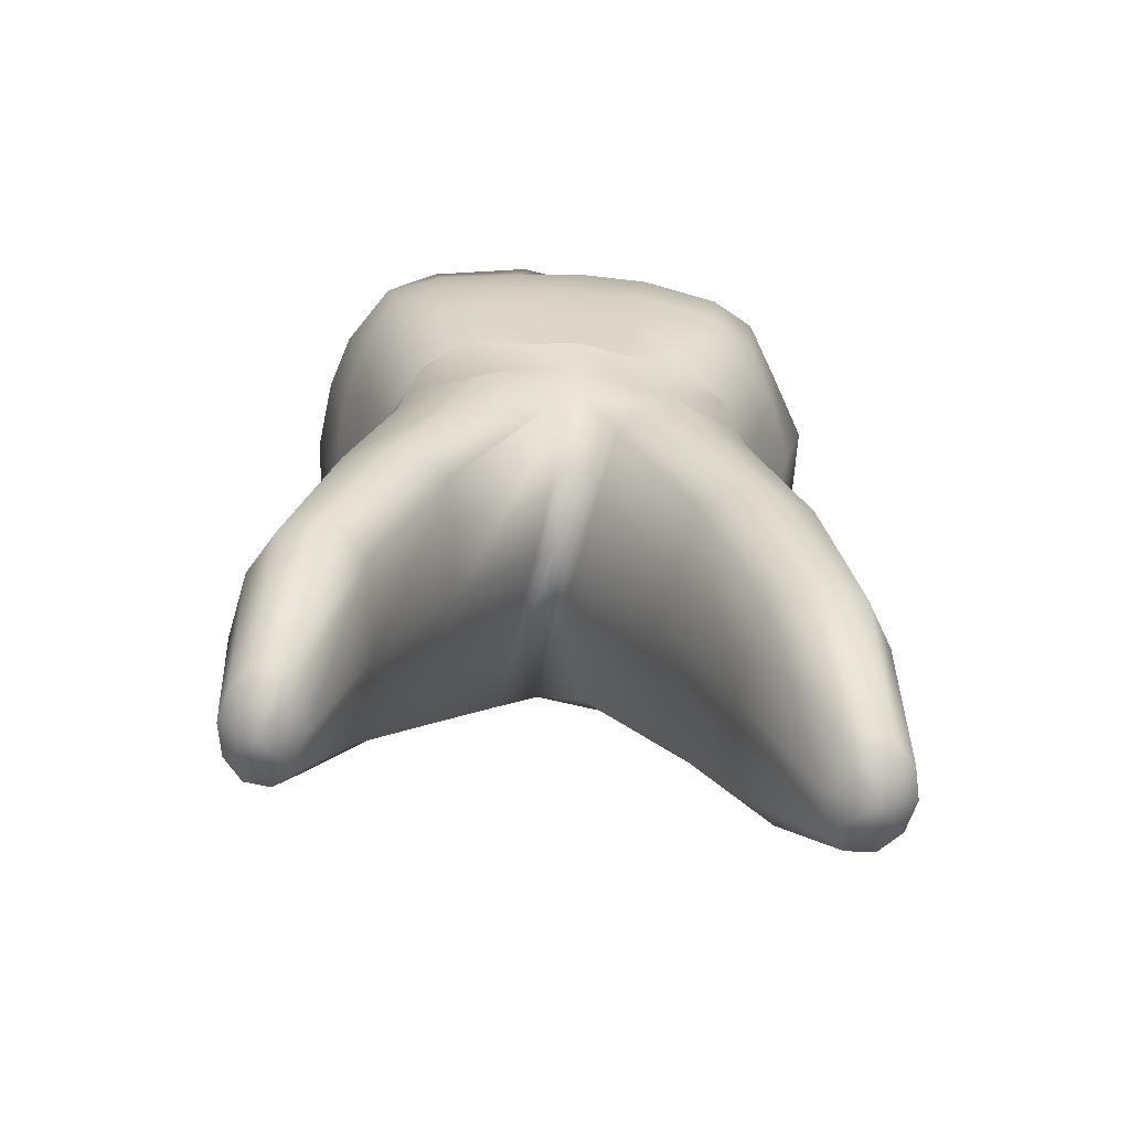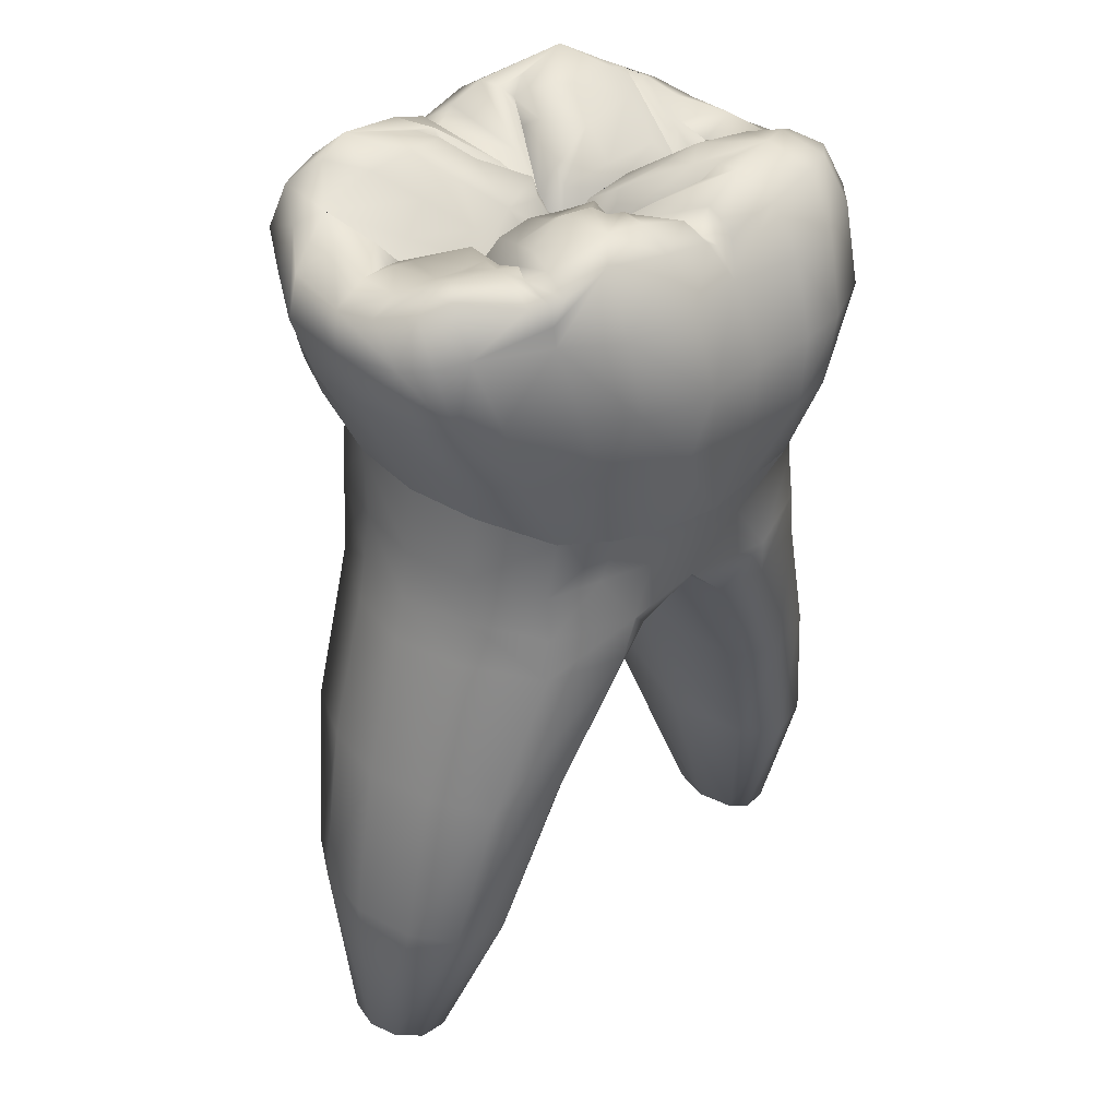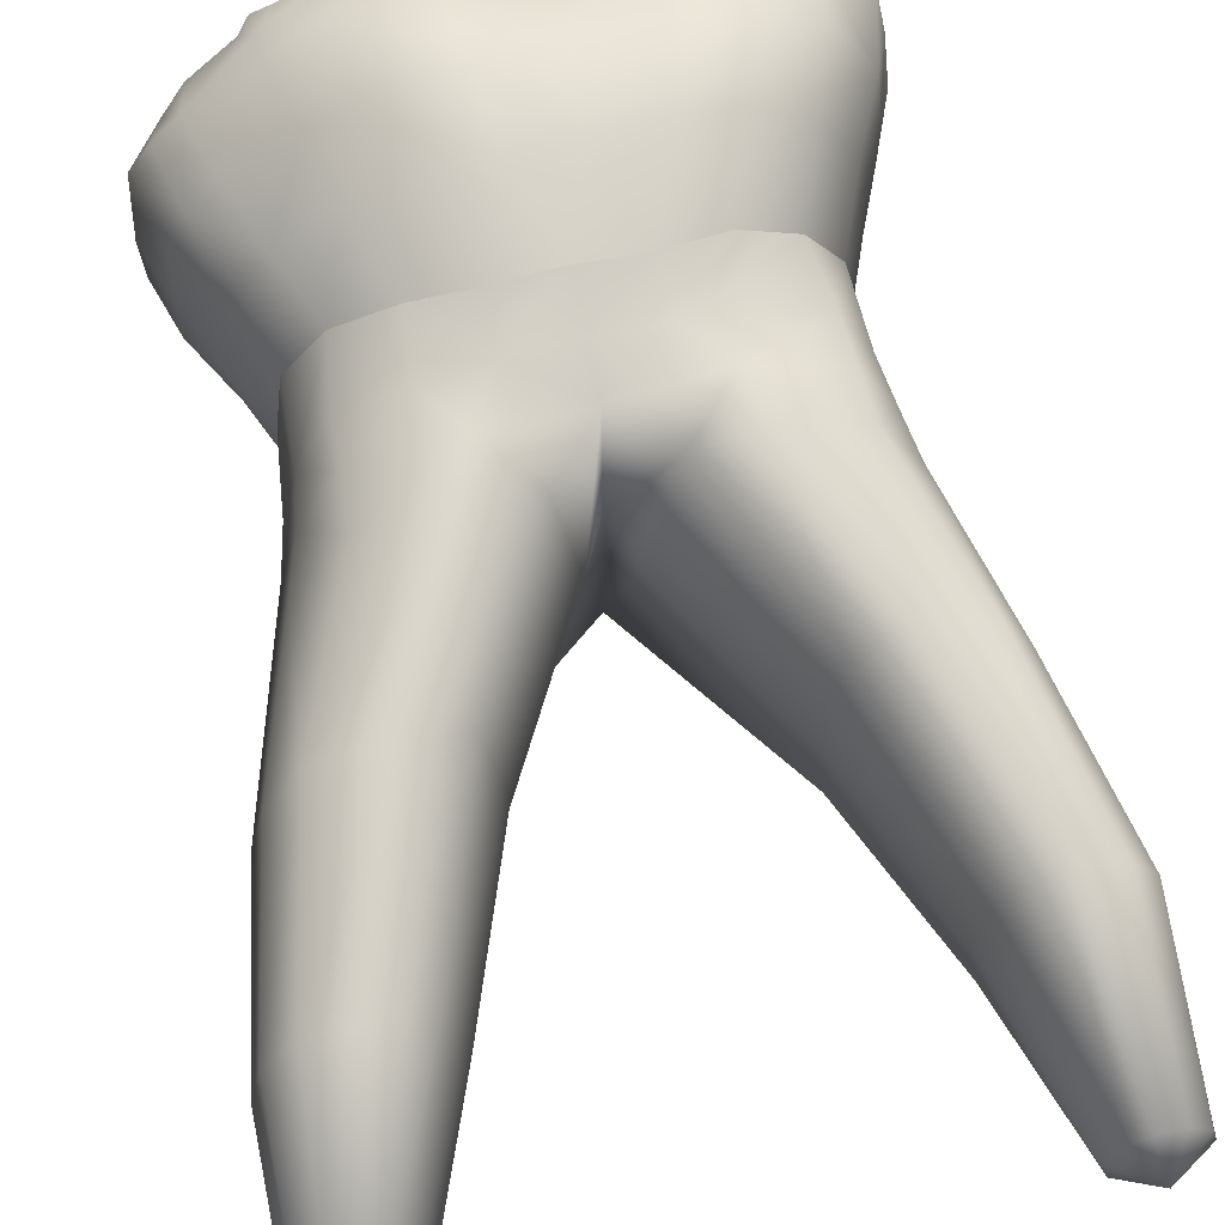
<metadata>
{"format":"obj","ext":"obj","renderer":"f3d","projection":"perspective","resolution":1024,"background":"white","views":[{"elev":-71.4,"azim":173.1,"up":"+Y"},{"elev":36.4,"azim":-44.4,"up":"+Y"},{"elev":66.9,"azim":-12.8,"up":"+Z"}]}
</metadata>
<code>
o cube1
v -5.087 -10.82 1.27
v -3.938 4.66 1.506
v 3.661 4.798 2.342
v 4.513 -10.82 1.259
v -5.087 -10.82 -0.5677
v -3.334 4.732 -3.251
v 3.703 4.746 -3.129
v 4.513 -10.82 -0.5571
v -2.898 0.2393 2.659
v -0.03089 -1.624 3.061
v -5.585 -10.82 0.351
v 0.5629 4.441 2.774
v -4.773 4.161 -0.2902
v 2.837 0.2393 2.659
v 4.72 4.161 -0.2902
v 4.964 -10.82 0.351
v -2.898 0.2393 -2.659
v -0.03089 -1.624 -2.958
v -0.03089 4.527 -3.743
v 2.837 0.2393 -2.659
v 0.1417 3.528 -0.2902
v -0.03089 -0.01042 3.514
v 3.636 0.4215 -0.0001462
v -0.03089 -0.01042 -3.514
v -3.697 0.4215 -0.0001462
v -3.078 4.161 -0.7709
v 3.637 4.161 -0.2902
v -3.059 -0.8069 2.603
v -3.059 -0.8069 -2.59
v 2.987 -0.8069 2.603
v 2.987 -0.8069 -2.59
v -0.03601 -0.8069 -3.227
v -3.851 -0.8069 0.006741
v -0.03601 -0.8069 3.24
v 3.837 -0.8069 0.006741
v 3.72 2.672 3.181
v 3.621 2.672 -3.307
v -3.782 2.758 2.372
v -3.54 2.672 -3.269
v 0.5645 2.672 3.791
v 4.463 2.419 -0.0001462
v -0.03089 2.672 -3.937
v -4.633 2.494 -0.0001462
v 0.461 4.587 2.429
v -0.02232 4.639 -3.193
v -4.664 4.267 0.4563
v 4.592 4.295 0.9906
v -4.604 4.267 -1.472
v 4.602 4.267 -1.472
v 3.841 3.994 2.769
v 3.841 3.994 -3.23
v 0.6351 3.904 3.125
v 4.913 3.508 -0.0001462
v -4.064 3.899 1.992
v -3.635 3.994 -3.378
v -0.03089 3.968 -4.031
v -4.955 3.508 -0.1146
v -3.529 0.4306 1.394
v -3.529 0.4306 -1.394
v -4.622 2.546 -1.12
v -4.533 2.556 1.324
v -4.928 3.619 -1.303
v -4.853 3.706 1.209
v 3.467 0.4306 1.394
v 3.467 0.4306 -1.394
v 4.453 2.471 1.12
v 4.453 2.471 -1.12
v 4.811 3.619 -1.188
v 4.811 3.619 1.188
v 3.83 4.223 -1.196
v 3.83 4.223 0.6156
v 1.363 4.062 -0.2902
v -0.795 4.062 -0.2902
v 0.2711 4.174 0.7499
v 0.1417 4.174 -0.9028
v -4.184 4.487 -0.2902
v 4.243 4.487 -0.2902
v 3.335 5.138 1.646
v 3.352 5.039 -2.524
v -3.039 5.28 -2.617
v -3.656 4.775 1.131
v -4.182 4.478 0.4326
v 4.12 4.478 -1.448
v 4.12 4.478 0.8677
v -3.819 4.478 -1.448
v -1.915 3.99 -0.06728
v 2.922 3.993 -0.2902
v 1.451 4.391 -0.5287
v -0.883 4.391 -0.05164
v 1.451 4.391 -0.05164
v -0.883 4.391 -0.5287
v -4.601 -10.82 1.307
v -5.451 -10.82 0.8979
v -0.7347 4.817 2.89
v 4.842 -10.82 0.8915
v -4.601 -10.82 -0.6052
v -1.184 4.826 -3.743
v 4.073 -10.82 1.298
v -5.451 -10.82 -0.1958
v 1.858 4.757 2.812
v 4.842 -10.82 -0.1895
v 4.073 -10.82 -0.5957
v 1.101 4.809 -3.84
v -1.003 0.01438 -3.379
v 0.9413 0.01438 -3.379
v -1.003 0.01438 3.378
v 0.9413 0.01438 3.378
v -1.101 -0.8069 -3.103
v -3.591 -0.8069 1.305
v 1.029 -0.8069 3.116
v 3.519 -0.8069 -1.291
v -3.591 -0.8069 -1.291
v 1.029 -0.8069 -3.103
v 3.519 -0.8069 1.305
v -1.101 -0.8069 3.116
v -0.6431 2.672 3.921
v 1.142 2.672 -3.914
v -1.204 2.672 -3.96
v 1.765 2.672 3.796
v -0.7246 3.981 3.524
v -1.346 3.988 -4.036
v 1.806 3.981 3.409
v 1.224 3.981 -3.875
v 1.709 5.152 2.135
v -1.005 5.167 -3.168
v 1.02 5.174 -3.243
v -0.715 5.14 2.35
v -3.358 1.482 2.445
v -3.369 1.482 -3.059
v -0.03089 1.482 -3.683
v -4.222 1.482 -0.0001462
v 3.311 1.482 3.033
v 3.337 1.482 -3.113
v 0.461 1.482 3.737
v 4.057 1.482 -0.0001462
v -4.033 1.482 -1.123
v -4.066 1.482 1.346
v 3.972 1.482 1.123
v 3.972 1.482 -1.123
v 1.089 1.482 -3.753
v -1.151 1.482 3.837
v -1.151 1.482 -3.753
v 1.581 1.482 3.852
v 3.274 4.363 -0.6423
v -2.152 4.354 -0.04335
v 3.274 4.363 0.06205
v -2.719 4.362 -0.9955
v -4.34 4.425 1.123
v 4.453 4.5 1.684
v 4.405 2.596 2.059
v -4.252 2.596 1.847
v 4.231 2.596 -2.122
v -3.918 4.518 -2.356
v 4.345 4.507 -2.194
v -4.265 3.807 -2.392
v 4.684 3.781 1.984
v -4.183 2.596 -2.122
v -4.509 3.781 1.644
v 4.54 3.802 -2.148
v -3.974 4.64 0.8593
v 3.864 4.758 -1.967
v 3.946 4.821 1.282
v -3.525 4.758 -2.043
v 3.885 1.482 1.986
v -3.852 1.482 -1.986
v -3.843 1.482 1.986
v 3.885 1.482 -1.986
v -4.884 -11.24 0.351
v -0.03089 -1.624 0.05163
v 4.302 -11.24 0.351
v -4.293 -10.82 1.052
v -4.293 -10.82 -0.3501
v 3.617 -10.82 0.351
v -4.106 -10.82 0.351
v 3.787 -10.82 -0.342
v 3.787 -10.82 1.044
v -3.081 -1.624 2.691
v -3.081 -1.624 -2.587
v -4.026 -1.624 0.05163
v 3.019 -1.624 2.691
v 3.019 -1.624 -2.587
v 3.898 -1.624 0.05163
v -1.62 -1.624 -3.132
v -3.731 -1.624 1.385
v 1.558 -1.624 3.305
v 3.602 -1.624 -1.282
v -3.731 -1.624 -1.282
v 1.558 -1.624 -3.134
v 3.602 -1.624 1.385
v -1.62 -1.624 3.236
v -4.85 -7.934 2.082
v -4.851 -7.934 -1.743
v -5.547 -7.934 0.1697
v -3.943 -7.934 -1.99
v -5.336 -7.934 1.308
v 3.752 -7.934 2.258
v 5.019 -7.934 -1.017
v 3.752 -7.934 -2.031
v 5.019 -7.934 1.242
v 2.871 -7.934 0.1674
v -2.98 -7.934 0.1683
v 3.125 -7.934 -1.455
v 3.126 -7.934 1.737
v -3.259 -7.934 1.804
v -3.26 -7.934 -1.467
v 4.578 -7.934 2.01
v 4.577 -7.934 -1.784
v 5.21 -7.934 0.1126
v -5.337 -7.934 -0.9688
v -3.942 -7.934 2.328
v 0.3699 -2.405 0.08223
v -0.4263 -2.405 0.08223
v 0.7727 -2.405 -2.546
v 0.7727 -2.405 3.055
v 3.057 -2.405 2.724
v 3.057 -2.405 -2.559
v 4.004 -2.405 0.08223
v -3.961 -2.405 -1.209
v -1.812 -2.405 3.17
v -3.171 -2.405 2.724
v -3.171 -2.405 -2.559
v -4.253 -2.405 0.08223
v -1.812 -2.405 -3.005
v -3.961 -2.405 1.373
v 1.727 -2.405 3.172
v 3.718 -2.405 -1.209
v 1.727 -2.405 -3.008
v 3.718 -2.405 1.373
v -0.8381 -2.405 2.71
v -0.8381 -2.405 -2.546
v 2.714 5.229 1.898
v -2.442 5.515 -2.747
v 2.541 5.513 -2.821
v -1.559 5.295 2.386
v -1.893 4.984 2.742
v -2.577 4.92 -3.446
v 2.671 2.672 -3.729
v -2.732 2.672 -3.729
v 2.671 2.672 3.673
v -2.051 3.988 3.364
v 2.758 3.988 -3.633
v 2.945 4.898 2.65
v 2.945 4.826 -3.505
v -2.003 0.1268 -3.313
v 1.941 0.1268 -3.313
v -2.003 0.1268 3.138
v 1.941 0.1268 3.313
v -1.964 2.672 3.62
v -2.819 3.988 -3.801
v 2.758 3.988 3.341
v -2.43 1.482 3.184
v -2.459 1.482 -3.551
v 2.397 1.482 3.679
v 2.397 1.482 -3.551
v 3.659 4.615 0.8135
v 3.49 4.607 -1.267
v -1.587 5.264 1.442
v 2.026 5.086 0.9538
v -1.805 5.253 -1.892
v 1.853 5.264 -1.908
v -0.9368 5.024 -2.167
v -2.566 5.148 -1.956
v 3.104 5.12 -2.077
v 1.177 5.024 -2.556
v 1.35 4.846 1.602
v 3.162 4.961 1.072
v -2.39 5.017 1.604
v -0.885 5.024 1.747
v 0.4477 4.29 0.00629
v -0.1643 4.29 -0.5866
v 0.4477 4.29 -0.5866
v -0.1643 4.29 0.00629
v 3.623 4.899 -2.265
v -2.558 4.762 1.475
v 3.399 4.797 -1.778
v 3.534 4.796 1.13
v -1.7 4.355 -0.427
v 2.589 4.381 -0.5696
v -1.666 4.381 0.08122
v 2.589 4.381 -0.01071
v -1.082 5.236 -1.95
v 1.495 5.058 1.385
v 1.323 5.236 -2.339
v -1.031 5.236 1.53
v -0.1377 4.625 -0.7394
v 0.5505 4.625 0.5864
v 0.4211 4.625 -0.7394
v -0.008221 4.625 0.5864
v -4.209 -4.978 2.453
v -4.209 -4.978 -2.228
v -5.006 -4.978 0.113
v -3.09 -4.978 -2.588
v -4.758 -4.978 1.35
v 2.842 -4.978 2.807
v 4.364 -4.978 -1.122
v 2.841 -4.978 -2.583
v 4.364 -4.978 1.345
v -2.197 -4.978 2.318
v -2.197 -4.978 -2.093
v 1.745 -4.978 0.1119
v -1.894 -4.978 0.1124
v 2.021 -4.978 -2.087
v 2.021 -4.978 2.502
v 3.863 -4.978 2.445
v 3.863 -4.978 -2.222
v 4.591 -4.978 0.1113
v -4.758 -4.978 -1.125
v -3.09 -4.978 2.813
v 0.785 4.903 2.374
v -0.3463 4.955 -3.191
v 0.3016 4.955 -3.191
v 0.137 4.903 2.427
v 0.0784 4.625 1.305
v 0.3462 4.618 -1.606
v -0.1413 4.631 -1.529
v 0.5415 4.625 1.305
v 1.064 5.18 -2.76
v -0.7119 5.18 1.912
v -0.8241 5.18 -2.37
v 1.237 5.002 1.805
v -1.277 5.301 -2.313
v 1.517 5.301 -2.703
v 1.689 5.123 1.748
v -1.104 5.301 1.97
v -2.08 -0.8069 2.86
v -2.759 4.728 1.809
v -2.715 2.648 3.073
v -3.003 4.72 2.617
v -2.96 3.99 2.711
v -2.6 4.951 2.158
v -2.992 4.782 1.767
v -2.816 4.714 1.247
v -3.381 4.532 -0.9514
v -3.031 4.261 -0.4822
v -3.562 4.622 0.6875
v -3.117 4.64 0.8545
v -0.5267 1.482 3.801
v -2.851 4.533 0.647
v -2.52 4.53 0.6805
v -0.6922 4.711 1.633
v -2.068 4.737 0.8904
v -0.7565 5.015 1.246
v -2.312 4.401 0.7872
v 1.831 4.868 0.6378
v -1.218 4.814 0.8006
v 1.44 4.883 0.8007
v -2.133 4.752 -1.192
v 2.936 4.755 -1.563
v 1.046 4.912 -1.802
v -0.7552 4.922 -1.457
v 1.652 4.828 -1.218
v -1.344 4.822 -1.21
v -0.6924 4.719 -1.86
v 0.9808 4.683 -2.17
v -3.464 4.368 -0.426
v -3.488 4.318 -0.5704
v 2.984 4.766 0.7693
v 3.4 4.45 0.8522
v 3.28 4.077 -0.2902
v -2.971 4.354 2.678
v -2.749 4.743 2.686
v -3.194 4.617 2.348
v 0.854 4.607 2.804
v 0.2706 4.621 2.822
g cube1_B
f 12 363 309 44
f 12 364 52
f 40 119 122 52
f 44 312 364 12
f 52 120 116 40
f 52 363 12
f 94 364 312 127
f 100 363 52 122
f 116 337 134 40
f 119 40 134 143
f 120 52 364 94
f 124 309 363 100
g cube1_Cementum
f 1 92 210 191
f 1 168 92
f 4 170 95
f 4 206 196 98
f 5 99 209 192
f 5 168 99
f 8 170 102
f 8 207 197 101
f 9 58 109 28
f 10 110 34
f 10 229 212 169
f 11 93 195 193
f 11 168 93
f 11 193 209 99
f 14 247 110 30
f 16 170 101
f 16 208 199 95
f 17 244 108 29
f 18 108 32
f 18 188 213
f 18 213 302 300 211 169
f 18 230 183
f 20 65 111 31
f 22 106 115 34
f 23 64 114 35
f 24 32 108 104
f 25 33 109 58
f 28 325 246 9
f 29 112 59 17
f 29 178 187 112
f 30 110 185 180
f 30 114 64 14
f 31 111 186 181
f 31 113 245 20
f 32 113 18
f 33 179 184 109
f 34 110 107 22
f 34 115 10
f 35 111 65 23
f 35 114 189 182
f 59 112 33 25
f 93 168 1
f 95 170 16
f 95 199 206 4
f 96 168 5
f 98 170 4
f 98 176 170
f 99 168 11
f 101 170 8
f 101 197 208 16
f 102 175 202 198
f 102 198 207 8
f 104 108 244
f 105 113 32 24
f 107 110 247
f 108 18 183
f 108 183 178 29
f 109 184 177 28
f 110 10 185
f 112 187 179 33
f 115 246 325
f 168 96 172
f 168 174 171
f 169 211 214 10
f 169 212 230 18
f 170 175 102
f 170 176 173
f 171 92 168
f 171 174 201 204
f 172 174 168
f 173 175 170
f 173 200 202 175
f 176 203 200 173
f 177 190 325 28
f 179 222 224 184
f 180 185 225 215
f 180 189 114 30
f 181 186 226 216
f 181 188 113 31
f 182 186 111 35
f 182 189 228 217
f 183 223 221 178
f 183 230 223
f 184 224 220 177
f 185 214 225
f 187 178 221 218
f 188 18 113
f 190 10 115
f 190 177 220 219
f 190 229 10
f 191 195 93 1
f 191 210 308 289
f 192 194 96 5
f 192 209 307 290
f 193 195 293 291
f 194 205 172 96
f 196 203 176 98
f 196 206 304 294
f 197 207 305 295
f 198 202 302 296
f 199 208 306 297
f 200 300 302 202
f 203 303 300 200
f 204 201 301 298
f 204 210 92 171
f 205 201 174 172
f 212 229 298 301
f 213 227 296 302
f 214 185 10
f 215 225 294 304
f 215 228 189 180
f 216 226 295 305
f 216 227 188 181
f 217 226 186 182
f 217 228 297 306
f 218 221 290 307
f 218 222 179 187
f 219 220 289 308
f 219 229 190
f 222 291 293 224
f 223 292 290 221
f 224 293 289 220
f 227 213 188
f 230 299 292 223
f 245 113 105
f 246 115 106
f 289 293 195 191
f 290 292 194 192
f 291 307 209 193
f 292 299 205 194
f 294 303 203 196
f 295 306 208 197
f 296 305 207 198
f 297 304 206 199
f 298 308 210 204
f 299 301 201 205
f 300 303 214 211
f 301 299 230 212
f 303 294 225 214
f 304 297 228 215
f 305 296 227 216
f 306 295 226 217
f 307 291 222 218
f 308 298 229 219
f 325 190 115
g cube1_D
f 13 46 82 76
f 13 57 63 46
f 13 76 85 48
f 43 61 63 57
f 43 131 137 61
f 46 148 160 82
f 48 62 57 13
f 48 85 163 153
f 57 62 60 43
f 60 62 155 157
f 60 136 131 43
f 63 148 46
f 76 333 85
f 76 355 356
f 82 335 355 76
f 85 333 163
f 153 155 62 48
f 157 165 136 60
f 160 335 82
f 356 333 76
g cube1_Enamel2
f 2 81 160 148
f 2 362 331 81
f 3 242 250 50
f 6 80 232 236
f 6 153 163 80
f 7 154 159 51
f 7 243 233 79
f 9 246 251 128
f 17 59 165 129
f 20 133 167 65
f 20 245 254 133
f 23 135 138 64
f 24 104 142 130
f 25 58 137 131
f 36 50 250 239
f 36 239 253 132
f 37 51 159 152
f 37 152 167 133
f 38 327 329 54
f 39 157 155 55
f 47 149 156 69
f 50 156 149 3
f 51 241 243 7
f 54 158 151 38
f 54 329 360 362 2
f 55 155 153 6
f 55 249 238 39
f 58 166 137
f 63 61 151 158
f 64 164 132 14
f 65 139 135 23
f 65 167 139
f 66 150 164 138
f 69 156 150 66
f 78 231 242 3
f 78 266 231
f 78 276 266
f 79 273 161 154 7
f 80 163 262
f 80 262 232
f 81 332 336
f 81 335 160
f 84 162 149 47
f 84 255 162
f 94 235 240 120
f 100 122 250 242
f 103 126 233 243
f 105 140 254 245
f 116 120 240 248
f 117 237 254 140
f 121 118 238 249
f 122 119 239 250
f 123 241 237 117
f 125 97 236 232
f 126 317 233
f 127 318 234
f 128 166 58 9
f 128 251 327 38
f 129 165 157 39
f 129 252 244 17
f 130 140 105 24
f 131 136 59 25
f 132 164 150 36
f 133 254 237 37
f 136 165 59
f 137 166 151 61
f 138 164 64
f 141 248 251
f 141 337 116
f 142 252 238 118
f 143 253 239 119
f 148 158 54 2
f 149 162 78 3
f 150 156 50 36
f 151 166 128 38
f 158 148 63
f 162 276 78
f 231 266 258
f 231 323 124
f 232 262 259
f 232 319 125
f 232 321 319
f 233 263 79
f 233 283 260
f 233 322 283
f 234 235 94 127
f 234 267 330
f 234 284 257
f 234 324 284
f 235 361 360 329 240
f 236 249 55 6
f 237 241 51 37
f 238 252 129 39
f 242 231 124 100
f 243 241 123 103
f 244 252 142 104
f 248 141 116
f 248 240 329 327
f 249 236 97 121
f 255 276 162
f 255 358 276
f 257 267 234
f 257 345 341 267
f 258 282 231
f 258 344 346 282
f 259 281 232
f 259 352 350 281
f 260 263 233
f 260 351 348 263
f 261 353 319
f 262 163 347
f 262 347 352 259
f 263 275 273 79
f 263 348 275
f 264 354 349 283
f 266 344 258
f 268 340 342 284
f 273 275 161
f 274 267 341 343
f 274 326 330 267
f 276 358 357 266
f 281 321 232
f 281 350 353 261
f 282 323 231
f 283 322 264
f 283 349 351 260
f 284 324 268
f 284 342 345 257
f 317 322 233
f 317 354 264
f 318 324 234
f 318 340 268
f 319 321 261
f 321 281 261
f 322 317 264
f 324 318 268
f 327 251 248
f 328 360 361
f 328 362 360
f 330 361 235 234
f 331 332 81
f 331 362 328 326
f 332 331 326 274
f 336 332 339 338
f 336 335 81
f 338 335 336
f 343 339 332 274
f 357 344 266
f 361 330 326 328
g cube1_L
f 19 103 123 56
f 19 310 45
f 42 118 121 56
f 45 311 19
f 56 121 97 19
f 56 123 117 42
f 103 19 311 126
f 118 42 130 142
f 125 310 19 97
f 140 130 42 117
g cube1_M
f 15 47 69 53
f 15 53 68 49
f 15 77 84 47
f 27 71 84 77
f 27 146 255 71
f 27 359 146
f 41 66 138 135
f 41 67 68 53
f 49 68 159 154
f 49 83 77 15
f 53 69 66 41
f 68 67 152 159
f 70 256 144 27
f 71 255 84
f 77 83 70 27
f 83 256 70
f 135 139 67 41
f 139 167 152 67
f 144 359 27
f 154 161 83 49
f 161 256 83
f 161 275 256
g cube1_O
f 21 269 90 72
f 21 270 91 73
f 21 271 287 75
f 21 272 288 74
f 26 334 145 86
f 26 356 355 334
f 44 74 313 312
f 45 75 314 311
f 72 87 278 88
f 72 88 271 21
f 73 86 279 89
f 73 89 272 21
f 74 286 269 21
f 75 285 270 21
f 86 277 147 26
f 87 146 359
f 87 280 357 358
f 88 278 348 351
f 89 279 341 345
f 90 280 87 72
f 91 270 285 350 352
f 91 277 86 73
f 124 320 316 309
f 124 323 320
f 125 319 315 310
f 126 311 314 317
f 127 312 313 318
f 145 338 339
f 145 339 343 86
f 146 87 358 255
f 147 277 347 163
f 163 26 147
f 163 333 26
f 256 275 87 144
f 265 74 316 320
f 269 346 344 90
f 275 348 278 87
f 279 86 343 341
f 282 286 74 265
f 285 75 353 350
f 286 282 346 269
f 309 316 74 44
f 310 315 75 45
f 313 74 340 318
f 314 75 354 317
f 319 353 75 315
f 320 323 265
f 323 282 265
f 333 356 26
f 334 335 338 145
f 334 355 335
f 342 340 74 288
f 344 357 280 90
f 345 342 288 272 89
f 349 354 75 287
f 351 349 287 271 88
f 352 347 277 91
f 359 144 87
g cube1_V
f 22 337 141 106
f 106 141 251 246
f 107 143 134 22
f 132 253 247 14
f 134 337 22
f 247 253 143 107

</code>
